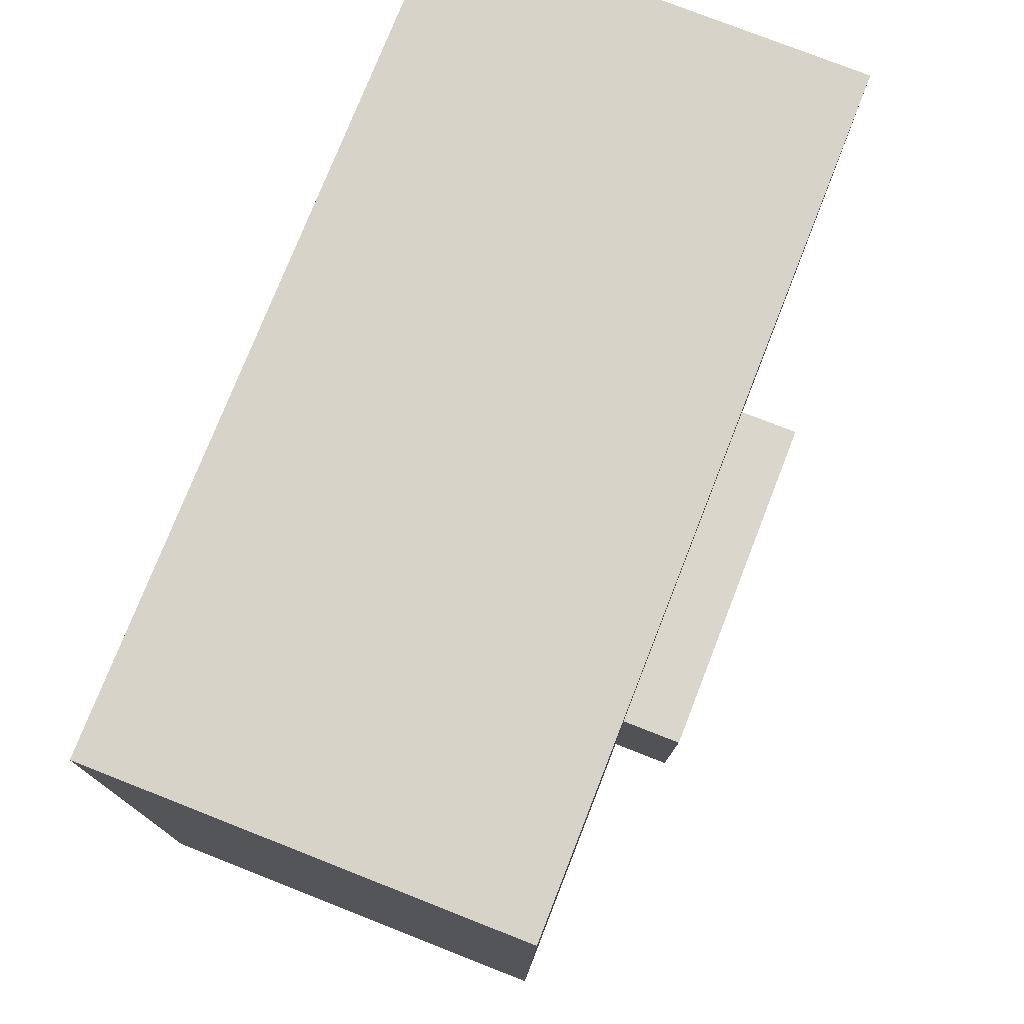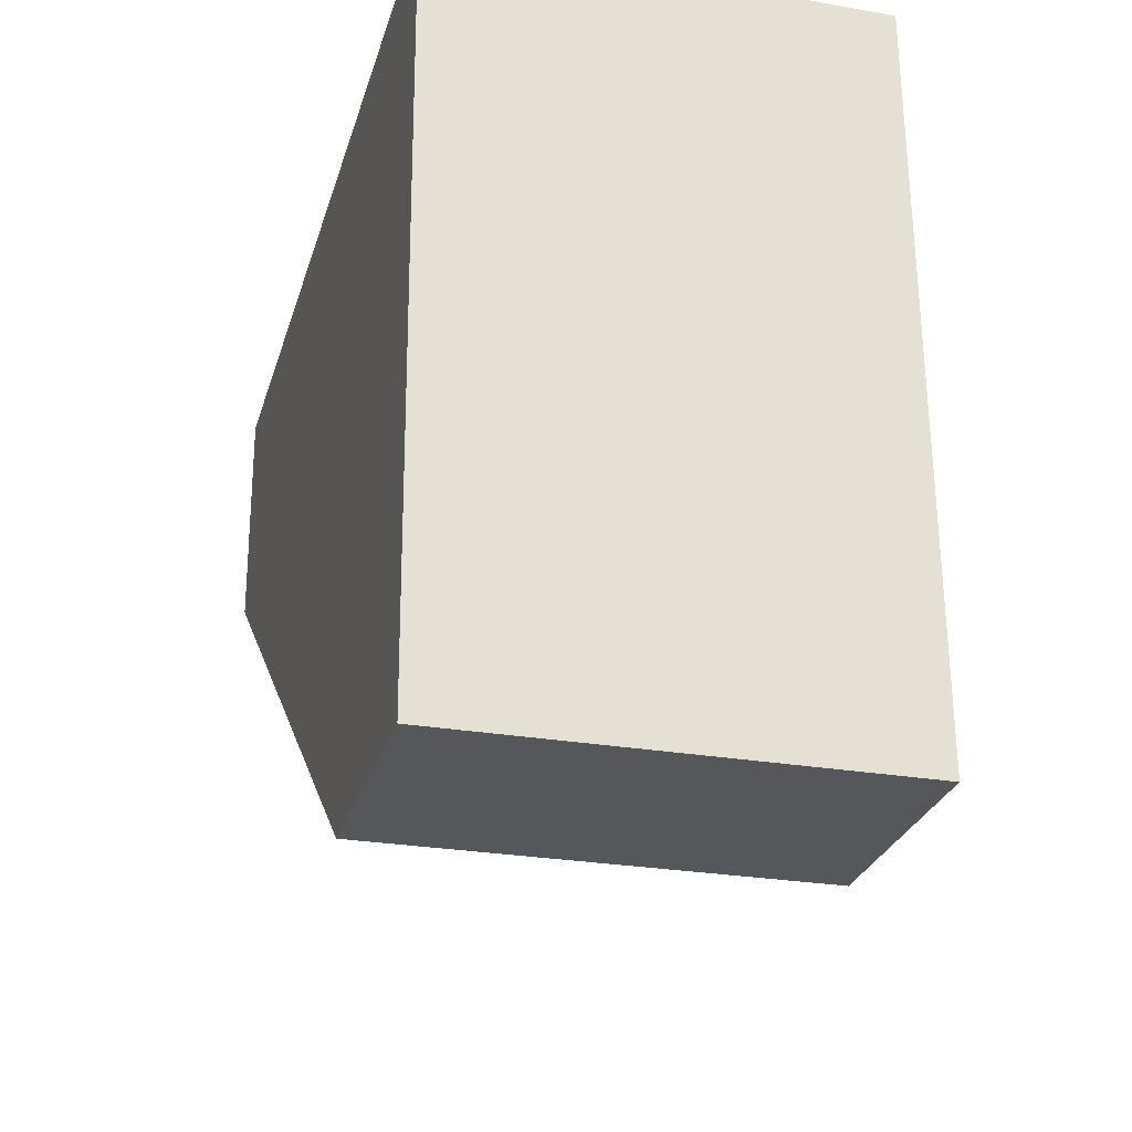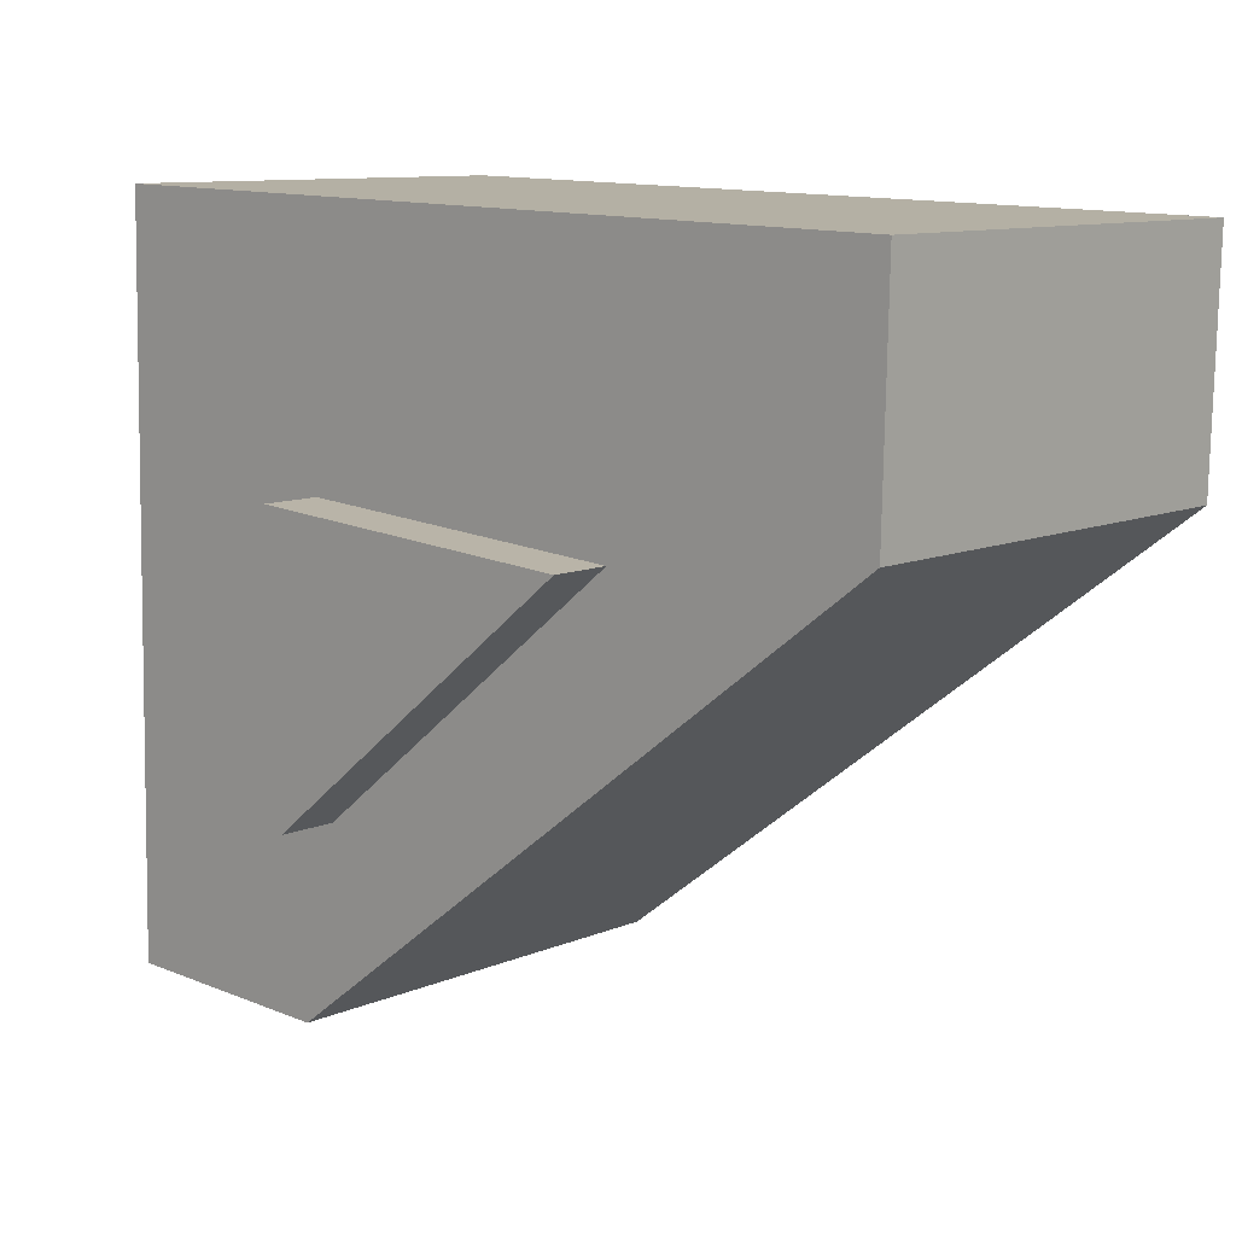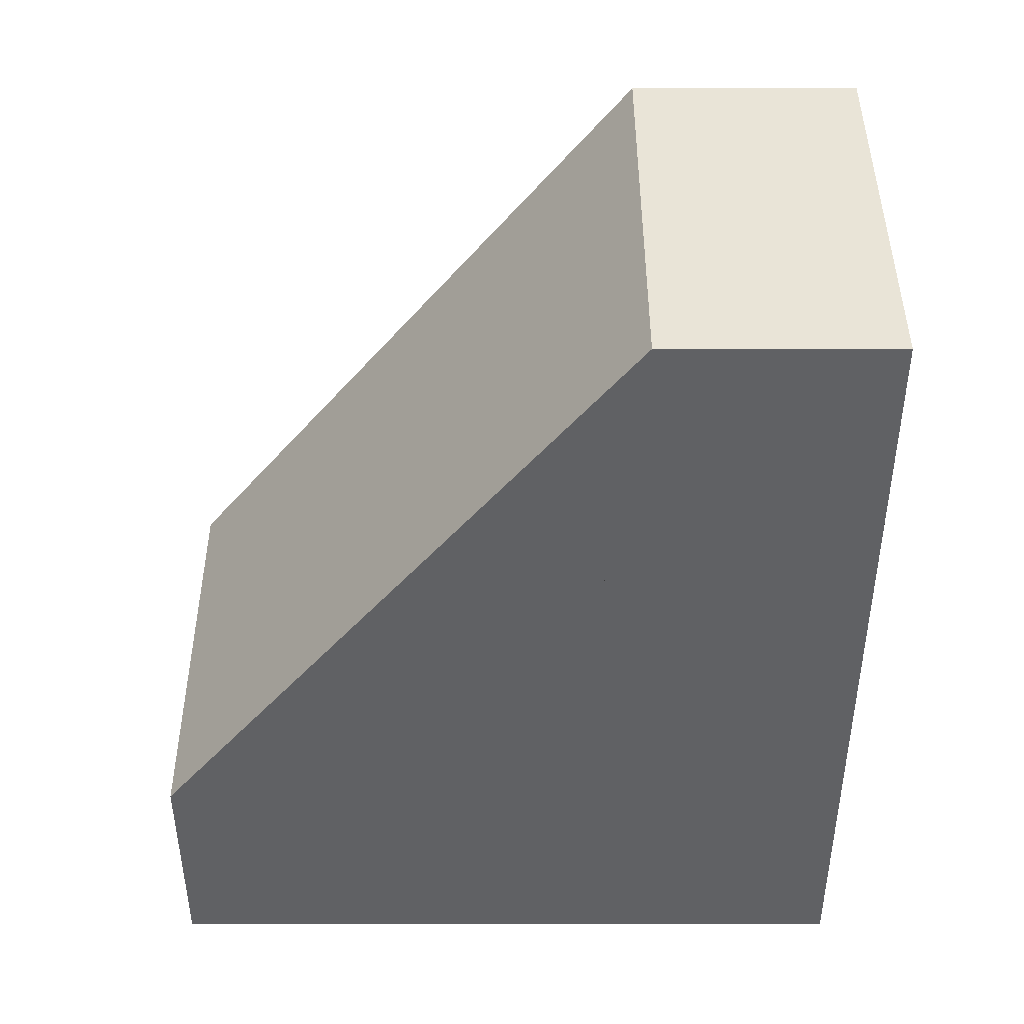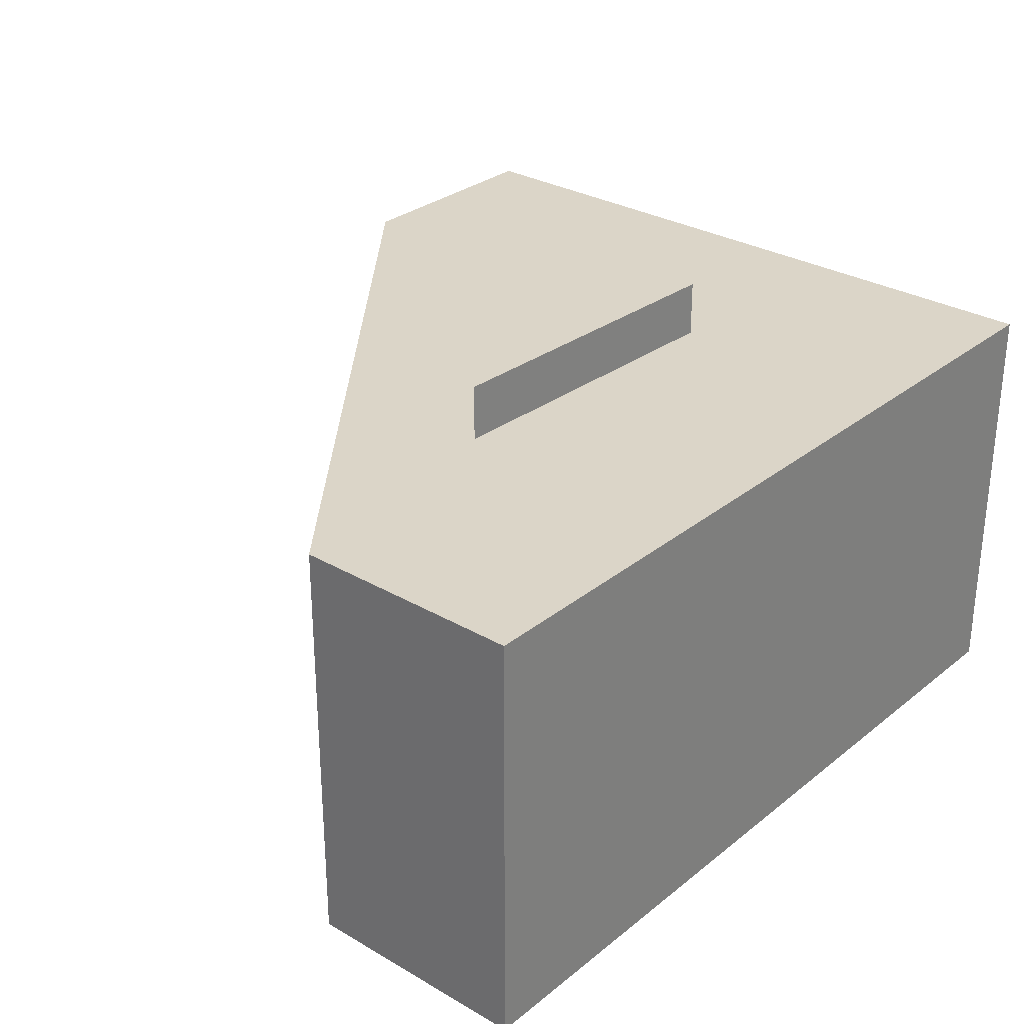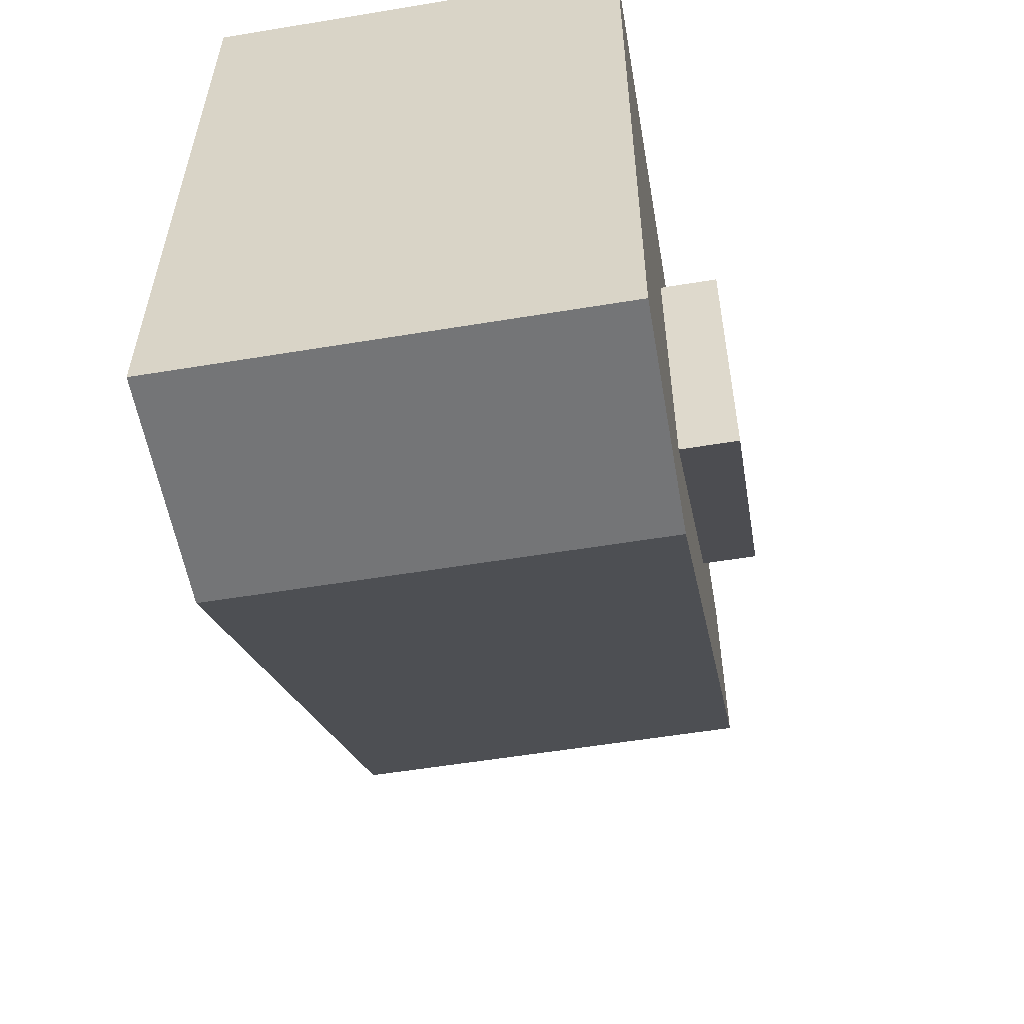
<metadata>
{"format":"obj","ext":"obj","renderer":"f3d","projection":"perspective","resolution":1024,"background":"white","views":[{"elev":77.4,"azim":111.4,"up":"+Z"},{"elev":-26.1,"azim":74.6,"up":"+Z"},{"elev":10.4,"azim":-136.6,"up":"+Z"},{"elev":-46.9,"azim":-91.3,"up":"+Y"},{"elev":29.6,"azim":-50.7,"up":"+Y"},{"elev":-55.1,"azim":99.9,"up":"+Z"}]}
</metadata>
<code>
v  27.01 6.487e-16 -10.59
v  11.96 20.97 -11.52
v  11.96 7.055e-16 -11.52
v  27.01 20.97 -10.59
v  26.45 1.415e-15 -23.11
v  26.45 20.97 -23.11
v  26.45 -0.55 -23.11
v  11.96 18.43 -11.52
v  11.96 -0.55 -11.52
v  26.45 18.43 -23.11
v  27.01 18.43 -10.59
v  27.01 -0.55 -10.59
v  28.2 18.43 -31.52
v  38.38 -0.55 -31.28
v  28.2 -0.55 -31.52
v  38.38 18.43 -31.28
v  26.09 18.43 -29.92
v  26.09 -0.55 -29.92
v  22.41 18.43 -27.12
v  22.41 -0.55 -27.12
v  0.2284 18.43 -10.25
v  0.228 -0.55 -10.25
v  0.02154 18.43 -0.9511
v  0.02113 -0.55 -0.9505
v  0.0004044 18.43 -0.0006002
v  0 -0.55 -3.368e-17
v  23.83 -0.55 0.5528
v  23.83 18.43 0.5522
v  27.32 -0.55 0.6334
v  27.33 18.43 0.6328
v  37.63 -0.55 0.8721
v  37.63 18.43 0.8715
v  37.69 -0.55 -1.804
v  37.69 18.43 -1.804
g defaultobject
f 1 2 3
f 2 1 4
f 5 4 1
f 4 5 6
f 2 5 3
f 5 2 6
f 7 8 9
f 8 7 10
f 11 7 12
f 7 11 10
f 8 12 9
f 12 8 11
f 13 14 15
f 14 13 16
f 17 15 18
f 15 17 13
f 19 18 20
f 18 19 17
f 21 20 22
f 20 21 19
f 23 22 24
f 22 23 21
f 25 24 26
f 24 25 23
f 27 25 26
f 25 27 28
f 29 28 27
f 28 29 30
f 31 30 29
f 30 31 32
f 33 32 31
f 32 33 34
f 14 34 33
f 34 14 16
f 3 5 1
f 33 15 14
f 15 33 18
f 18 33 20
f 20 33 22
f 22 33 24
f 24 33 31
f 24 31 26
f 26 31 29
f 26 29 27
f 4 6 2
f 13 34 16
f 34 13 17
f 34 17 19
f 34 19 32
f 32 19 21
f 32 21 30
f 30 21 28
f 28 21 25
f 25 21 23

</code>
